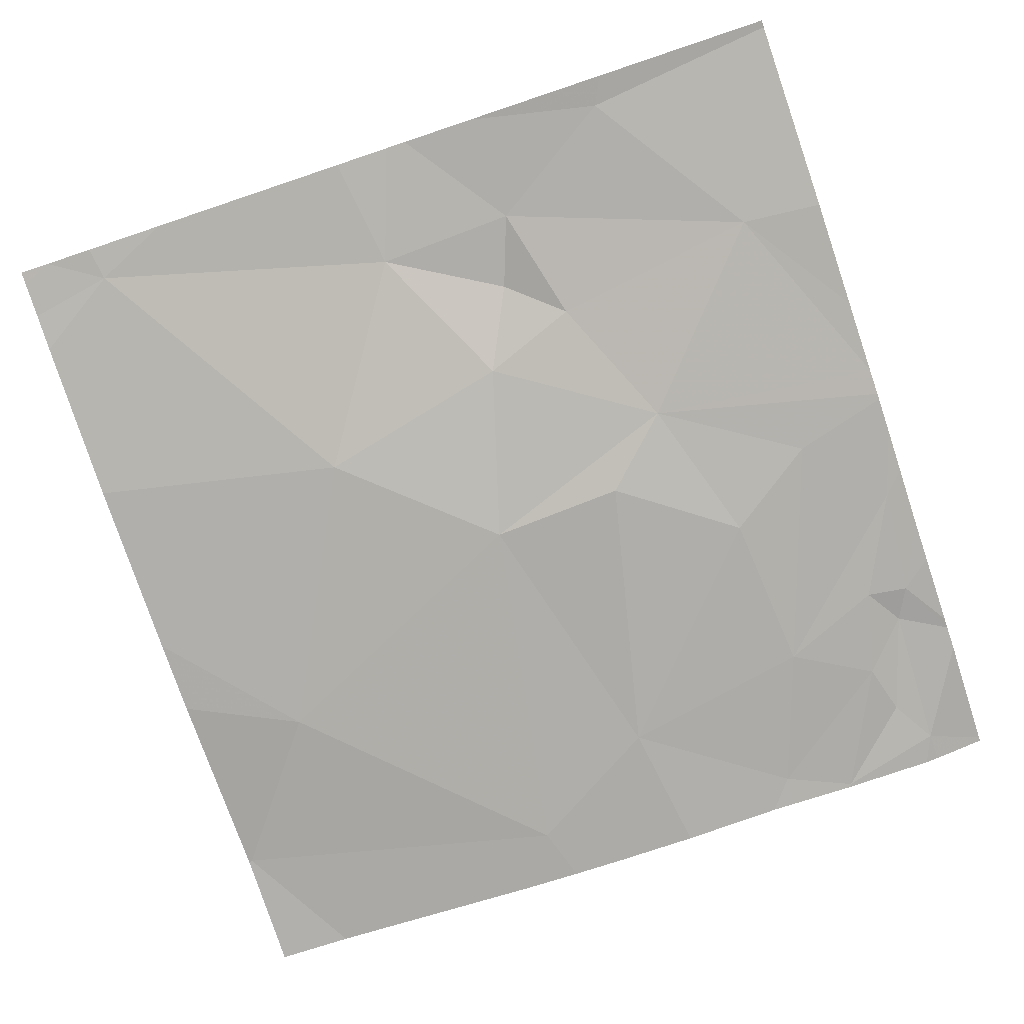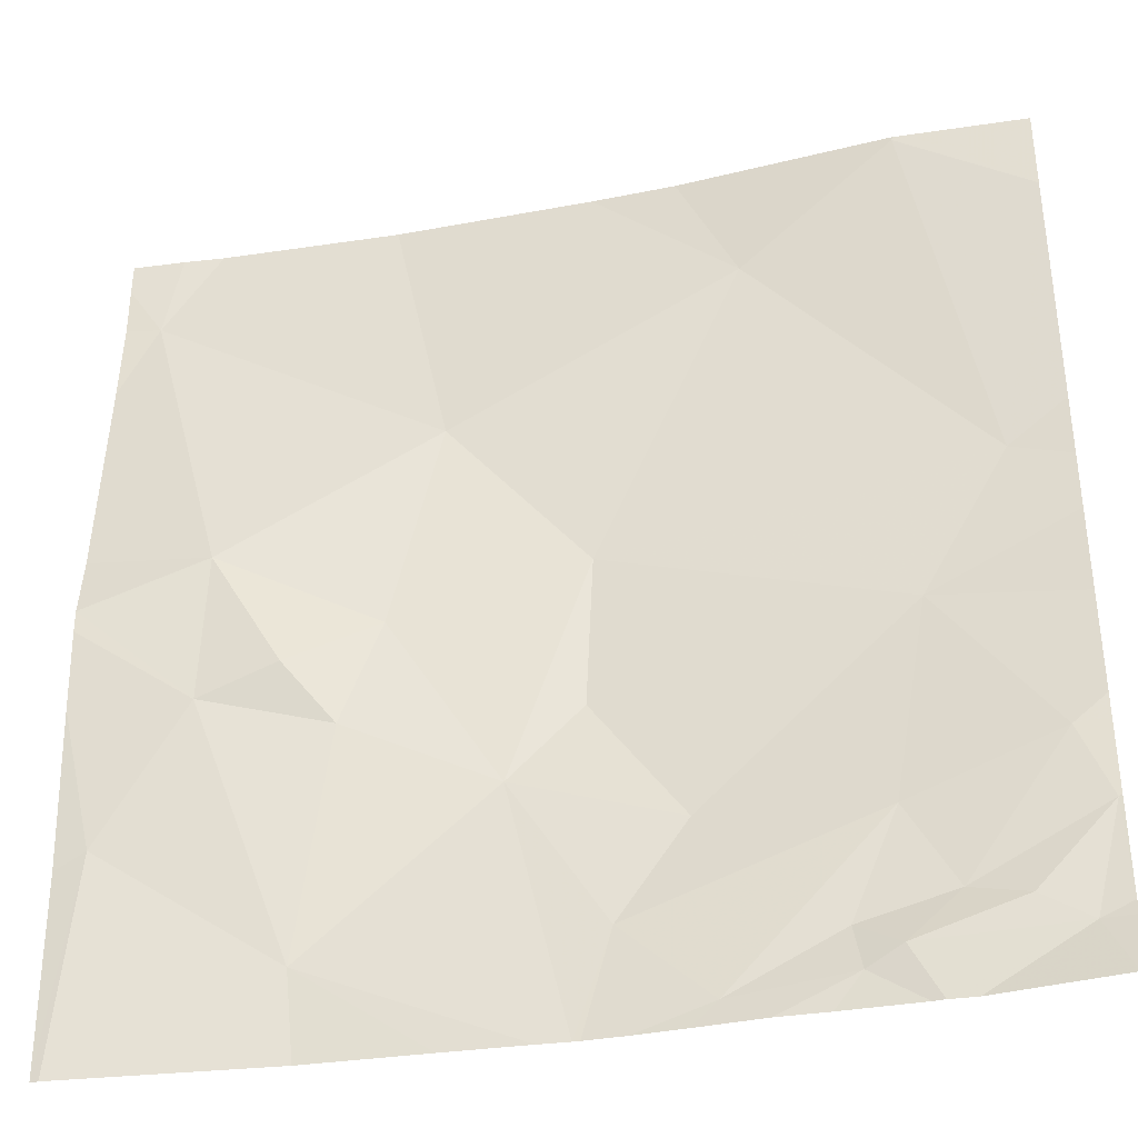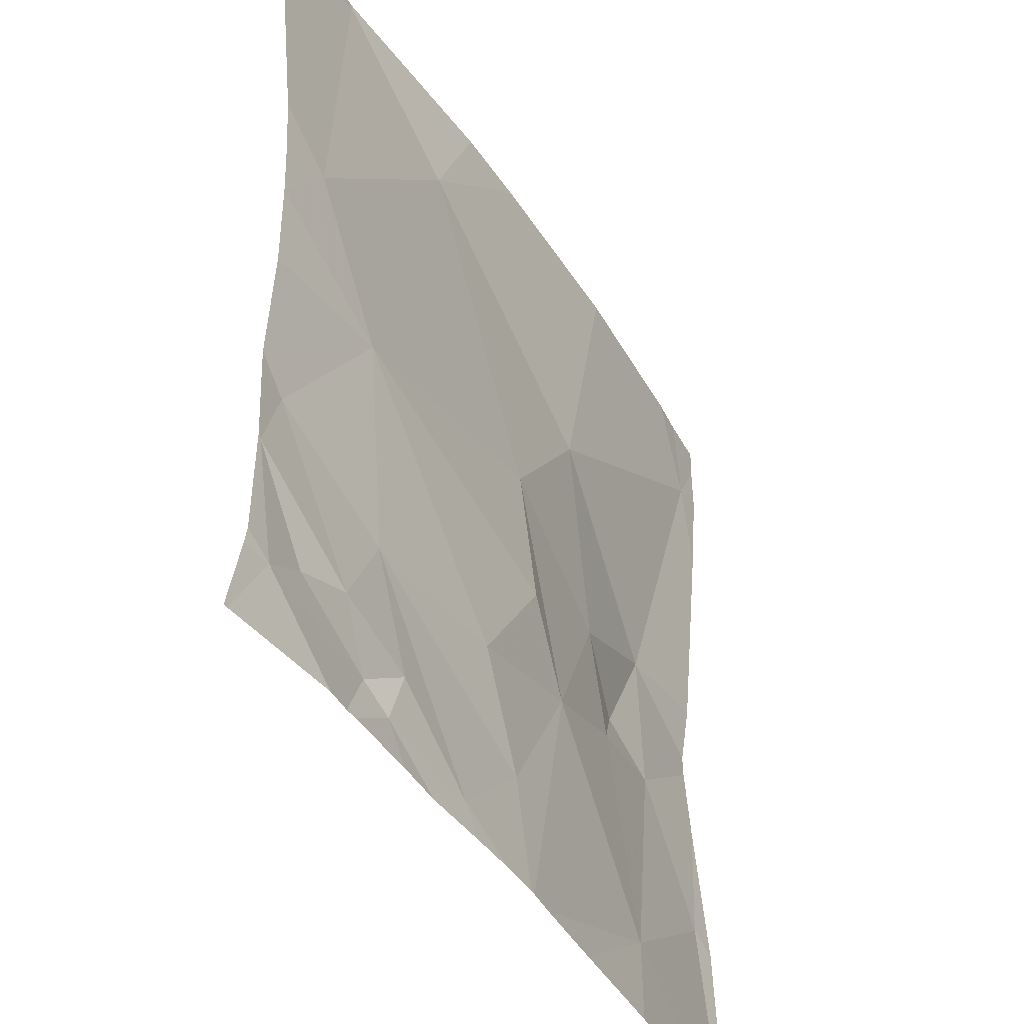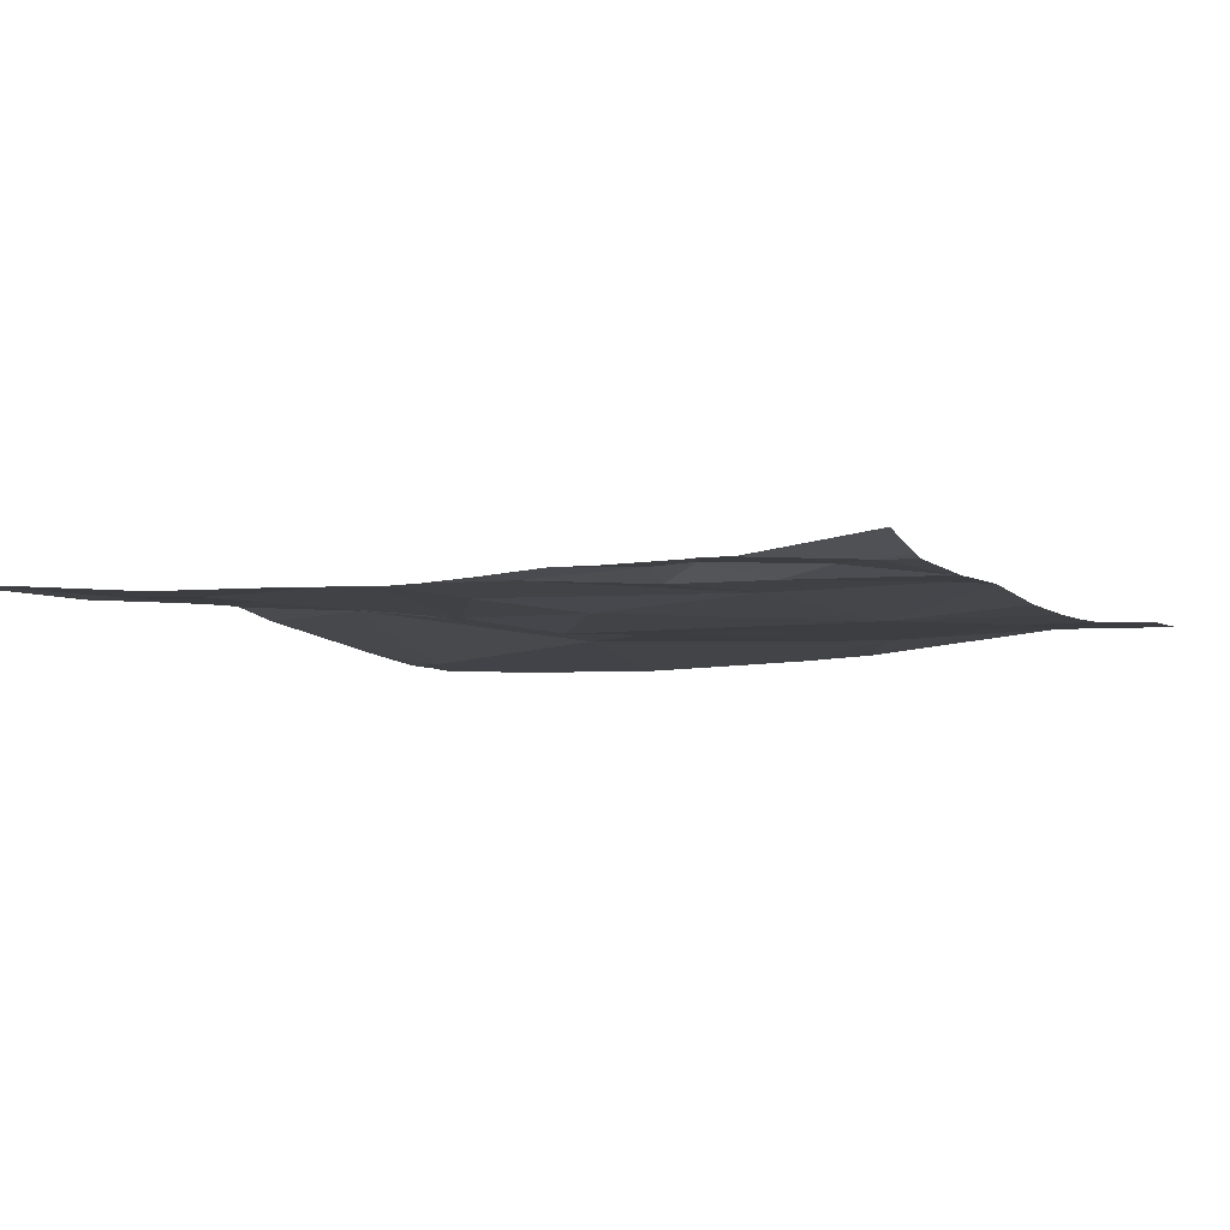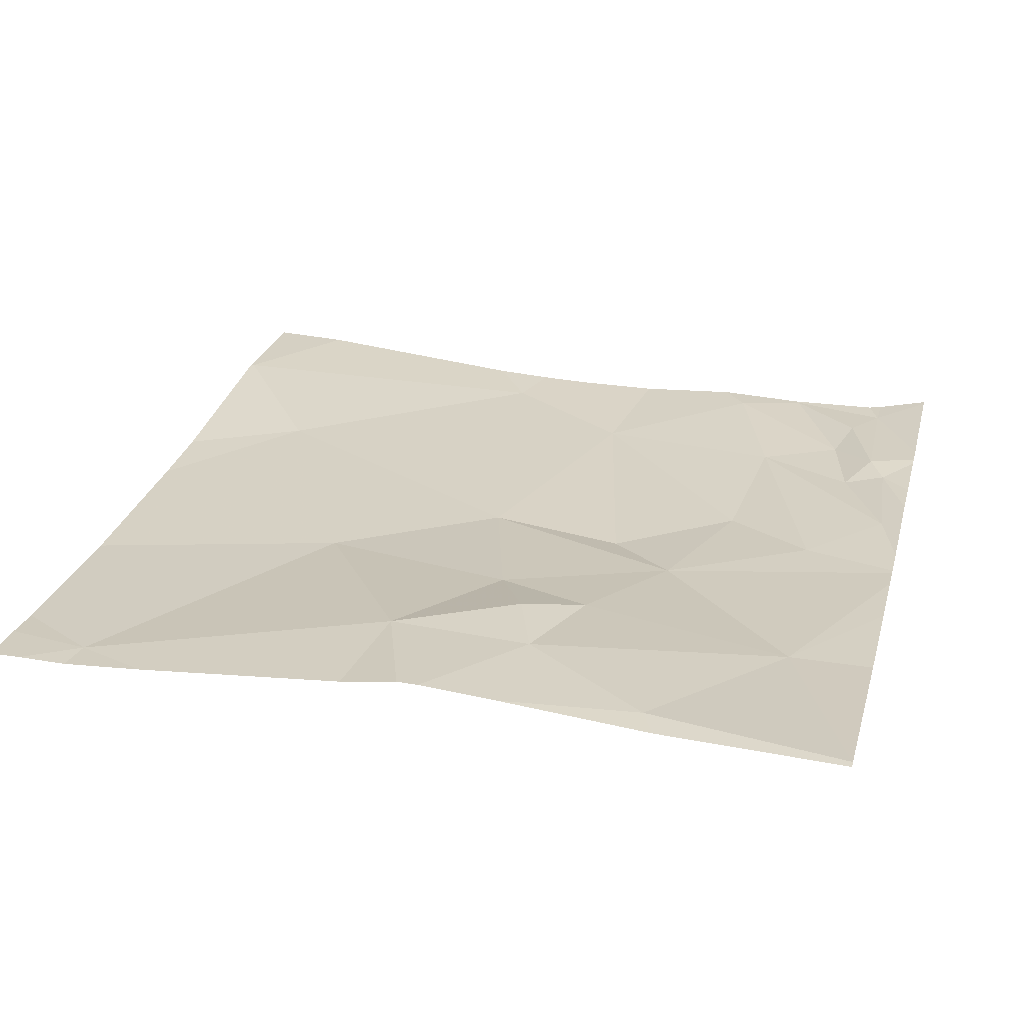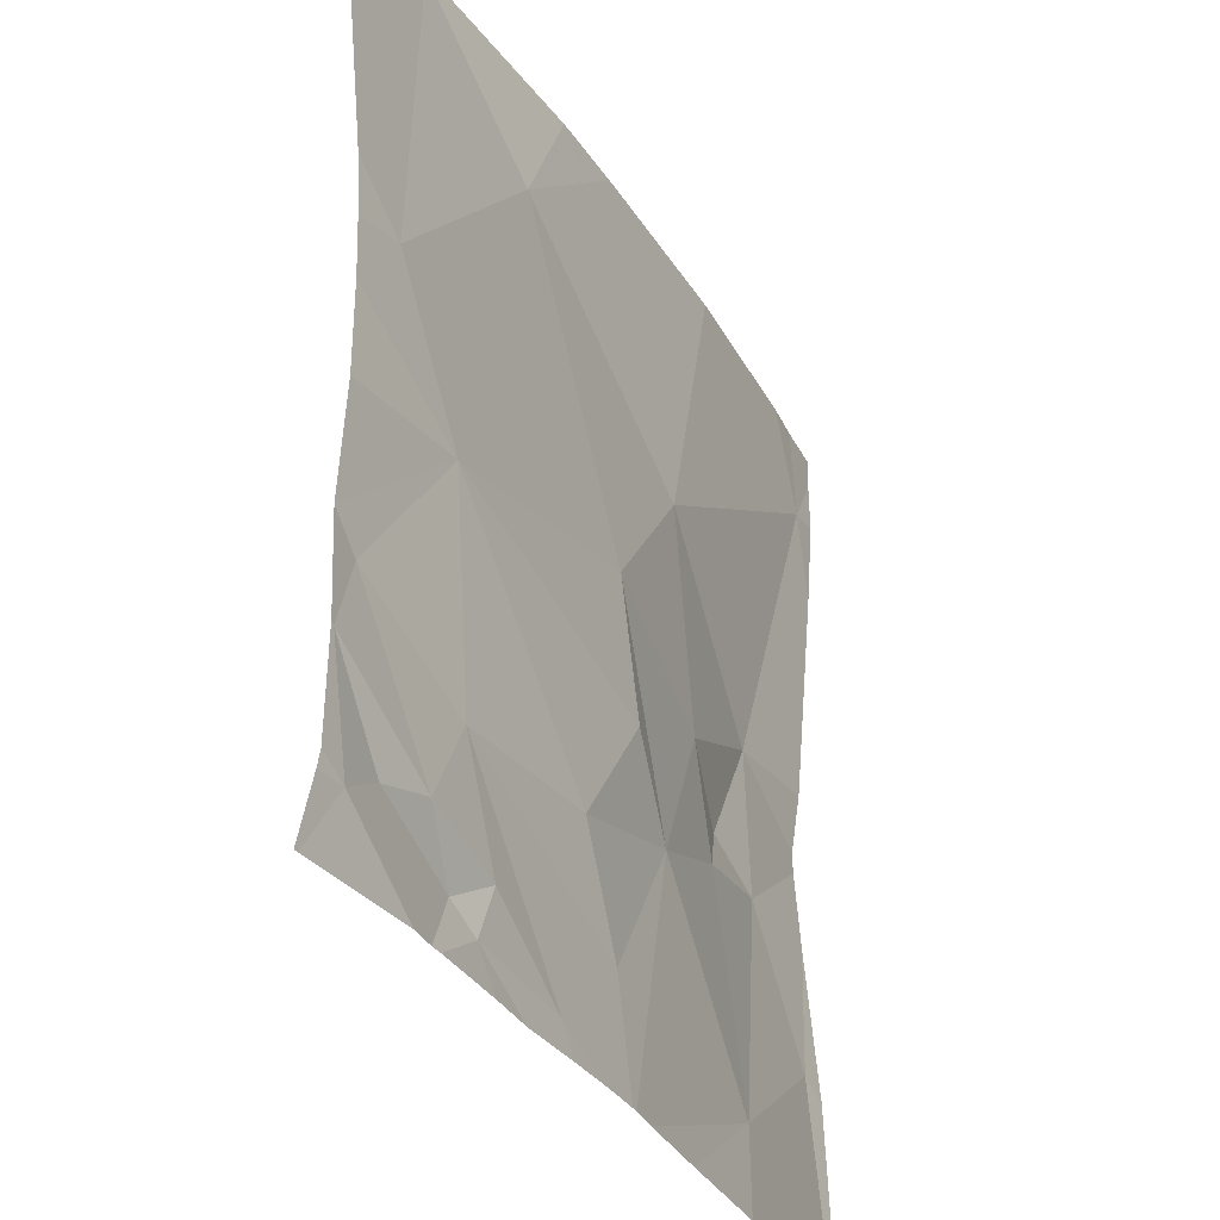
<metadata>
{"format":"obj","ext":"obj","renderer":"f3d","projection":"perspective","resolution":1024,"background":"white","views":[{"elev":-78.5,"azim":-71.5,"up":"+Z"},{"elev":-36.2,"azim":12.7,"up":"+Y"},{"elev":-42.1,"azim":118.5,"up":"+Y"},{"elev":-6.3,"azim":26.1,"up":"+Z"},{"elev":26.8,"azim":-75.6,"up":"+Z"},{"elev":-33.7,"azim":116.2,"up":"+Y"}]}
</metadata>
<code>
v -101.2 244.2 483.3
v -101.3 243.7 483.3
v -99.38 244.3 483.2
v -99.38 243.8 483.2
v -99.38 244.1 483.2
v -99.38 243.7 483.2
v -99.38 244.1 483.2
v -101.3 245.6 483.2
v -101.2 245.4 483.2
v -99.38 243.9 483.2
v -101.3 245.6 483.2
v -101 244.8 483.3
v -99.38 245.6 483.3
v -99.65 245.6 483.3
v -101 244.4 483.3
v -100.8 244.4 483.3
v -100.8 243.9 483.2
v -100.7 244.6 483.2
v -100.5 244.2 483.2
v -100.9 244.5 483.3
v -100.3 245.6 483.2
v -100.6 245 483.2
v -100.3 244.7 483.2
v -99.99 245.4 483.2
v -99.76 244.1 483.2
v -100.1 243.8 483.2
v -100.3 243.9 483.2
v -100.1 245.6 483.2
v -99.84 243.8 483.2
v -99.45 243.8 483.2
v -99.67 245.6 483.3
v -99.77 243.8 483.2
v -100.1 244.1 483.2
v -100.3 244.4 483.2
v -99.86 243.9 483.2
v -99.66 243.9 483.2
v -99.66 245.6 483.3
v -99.69 244.5 483.2
v -99.45 244.2 483.2
v -99.66 245.6 483.3
v -99.51 244.8 483.2
v -99.55 243.9 483.2
v -99.39 244.1 483.2
v -101.2 245.6 483.2
v -101.3 243.7 483.3
v -99.39 243.7 483.2
v -100.6 243.7 483.2
v -101.3 243.7 483.3
v -101.3 243.7 483.3
v -100.4 243.7 483.2
v -101.3 243.7 483.3
v -99.38 243.7 483.2
v -101.3 243.7 483.3
v -101.3 244.1 483.3
v -101.3 244.5 483.3
v -100.7 245.6 483.2
v -101.3 245.3 483.3
v -101.3 245.4 483.2
v -101.1 245.6 483.2
v -99.63 245.6 483.3
v -101.3 245.5 483.2
v -101.3 244.8 483.3
v -101.3 244.7 483.3
v -101.3 244.6 483.3
v -99.38 244.2 483.2
v -99.38 244.1 483.2
v -99.38 244.7 483.2
v -99.38 244.5 483.2
v -99.38 245.4 483.3
v -99.38 244.8 483.2
v -99.38 244.9 483.2
v -100.8 243.7 483.2
v -100.3 243.7 483.2
v -100.1 243.7 483.2
v -100 243.7 483.2
v -99.71 243.7 483.2
v -99.66 243.7 483.2
v -99.73 243.7 483.2
v -99.9 243.7 483.2
v -100.3 243.7 483.2
v -100.2 243.7 483.2
v -99.39 243.7 483.2
v -101.3 243.7 483.3
v -101.3 243.7 483.3
v -99.39 243.7 483.2
f 53 1 54
f 67 38 68
f 74 26 81
f 66 43 7
f 65 39 43
f 16 15 17
f 18 16 19
f 15 20 12
f 1 2 17
f 12 20 18
f 17 2 48
f 19 17 50
f 16 20 15
f 59 22 56
f 22 9 12
f 23 18 19
f 12 9 57
f 20 16 18
f 17 15 1
f 22 12 18
f 15 12 63
f 23 22 18
f 55 15 64
f 19 16 17
f 56 24 21
f 26 25 27
f 29 26 74
f 30 32 76
f 19 33 34
f 25 33 27
f 25 35 36
f 32 35 29
f 76 29 78
f 35 25 26
f 29 35 26
f 26 27 80
f 36 35 32
f 38 25 39
f 23 34 38
f 41 24 23
f 27 33 19
f 27 19 73
f 24 41 40
f 22 23 24
f 19 34 23
f 38 33 25
f 38 34 33
f 24 40 31
f 38 41 23
f 30 42 32
f 36 32 42
f 39 25 36
f 42 43 36
f 43 39 36
f 46 4 85
f 73 19 50
f 72 17 48
f 43 30 10
f 43 42 30
f 48 2 45
f 60 40 69
f 60 69 13
f 41 38 67
f 38 39 3
f 65 43 66
f 69 41 71
f 50 17 47
f 53 2 1
f 3 39 65
f 5 43 10
f 54 1 55
f 47 17 72
f 55 1 15
f 51 53 83
f 8 61 11
f 57 9 58
f 7 43 5
f 11 61 44
f 58 9 61
f 45 2 49
f 14 40 60
f 10 30 4
f 61 9 44
f 62 12 57
f 63 12 62
f 46 6 4
f 28 24 31
f 64 15 63
f 4 30 82
f 49 2 84
f 68 38 3
f 52 6 46
f 69 40 41
f 70 41 67
f 51 2 53
f 71 41 70
f 75 29 74
f 31 40 37
f 37 40 14
f 76 32 29
f 77 30 76
f 21 24 28
f 78 29 79
f 79 29 75
f 56 22 24
f 80 27 73
f 81 26 80
f 59 9 22
f 82 30 77
f 84 2 51
f 44 9 59
f 85 4 82

</code>
